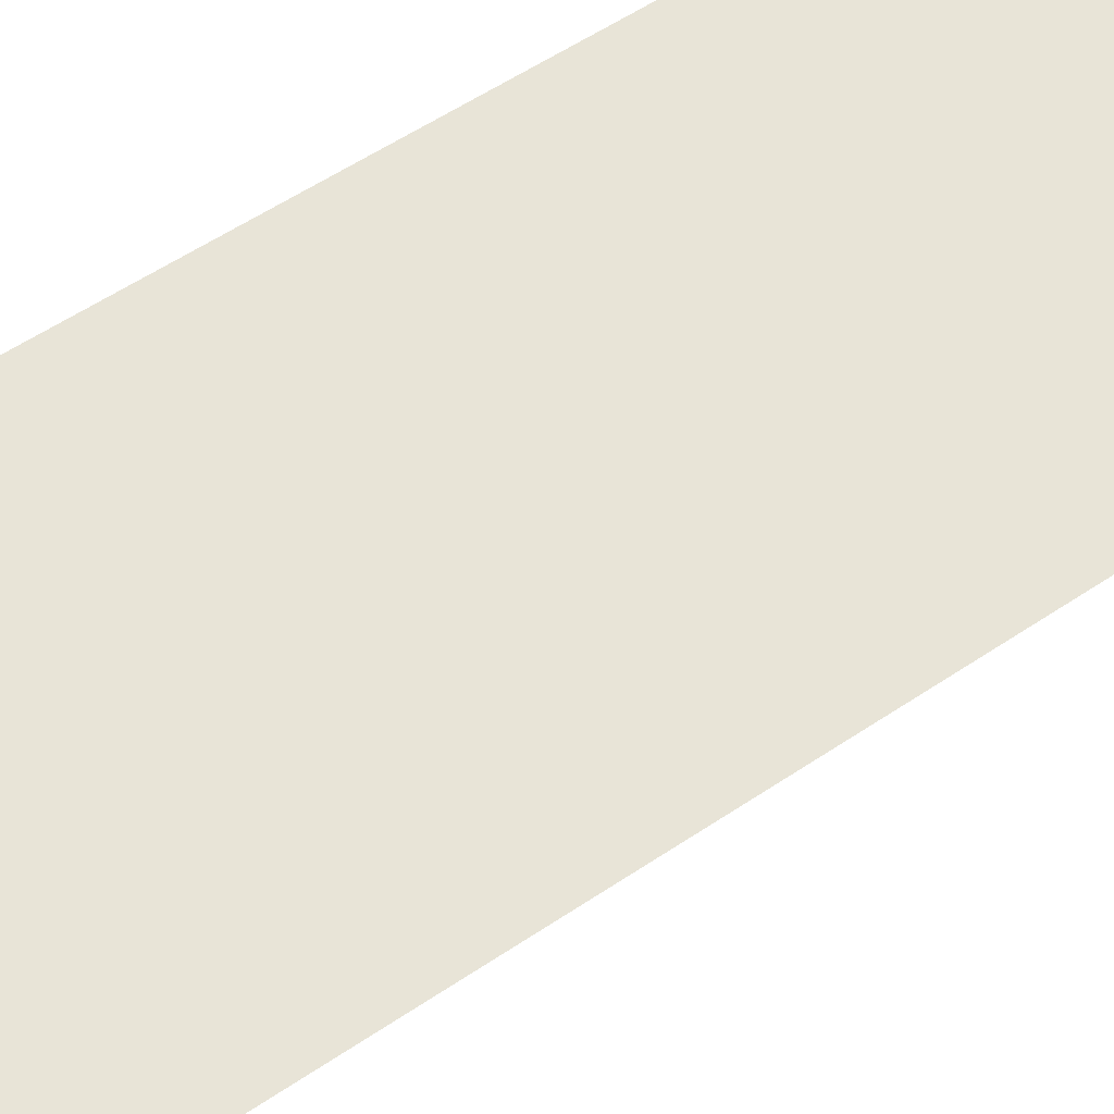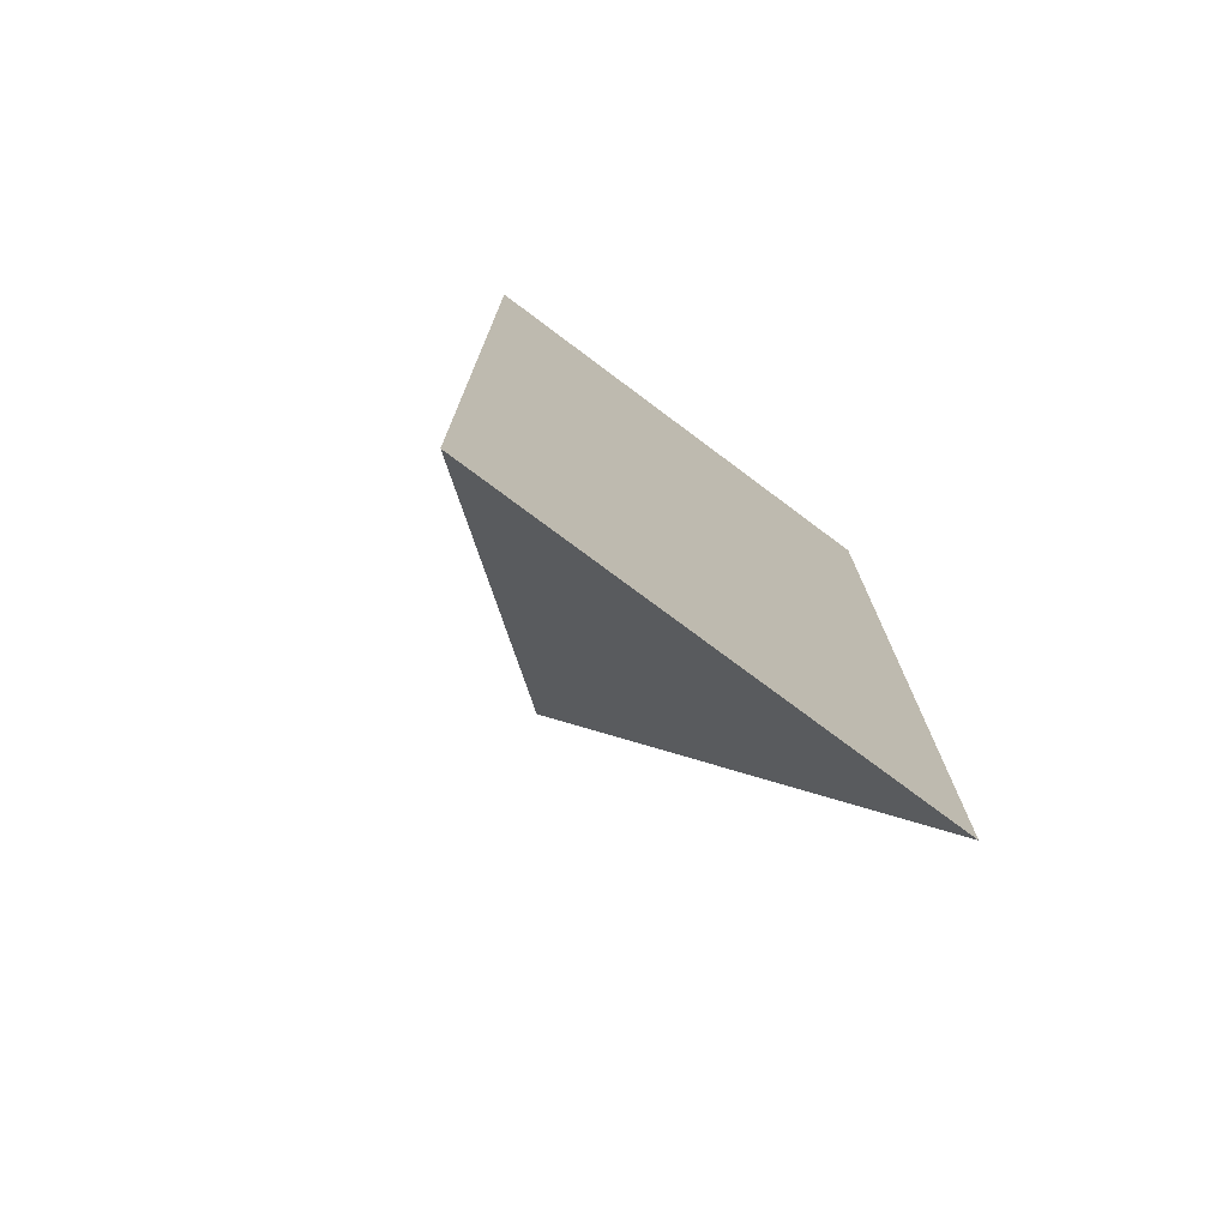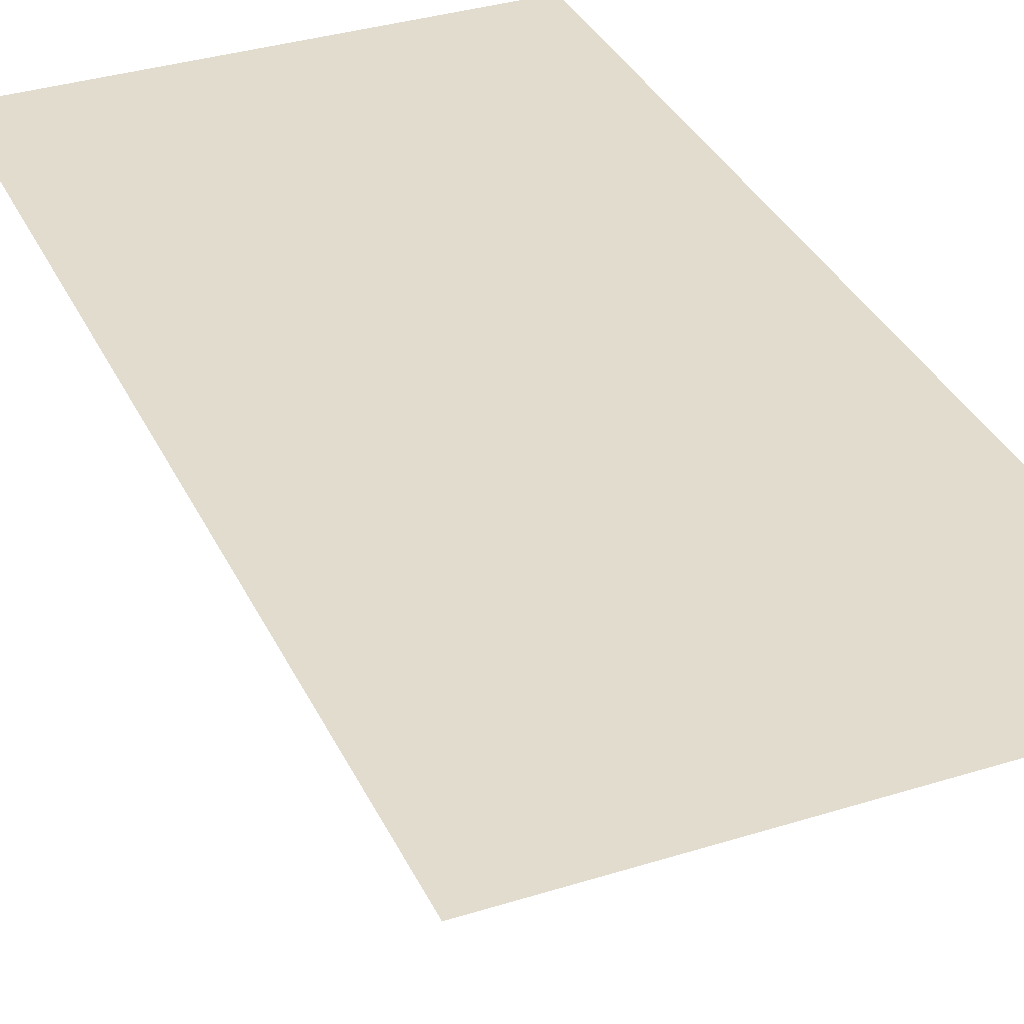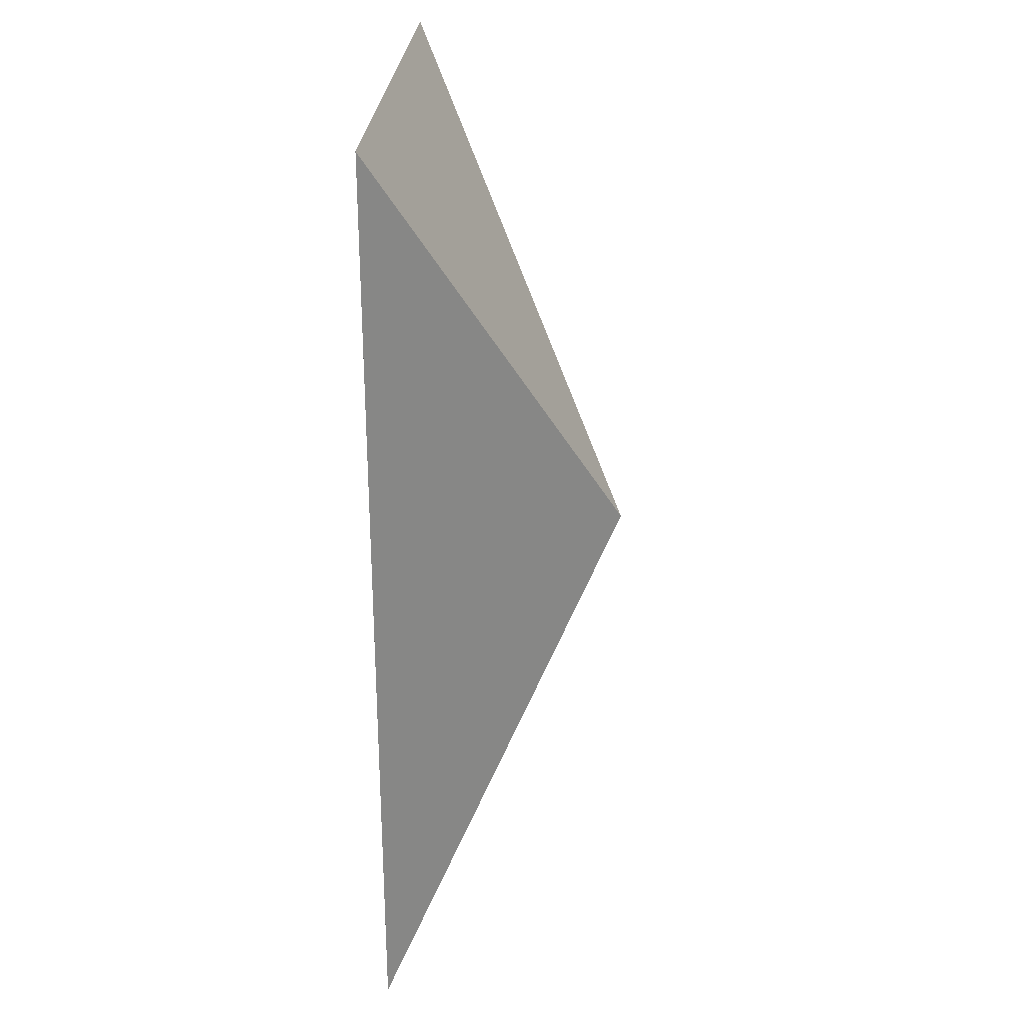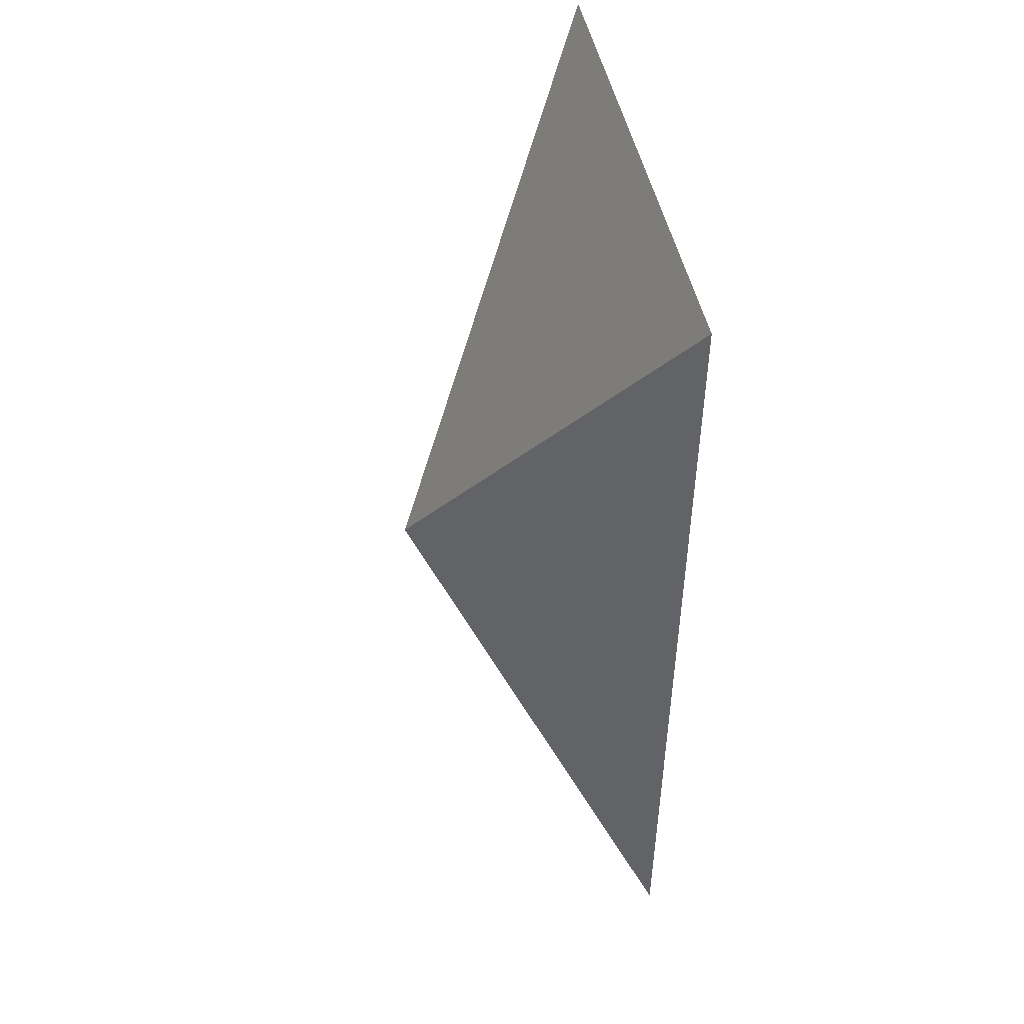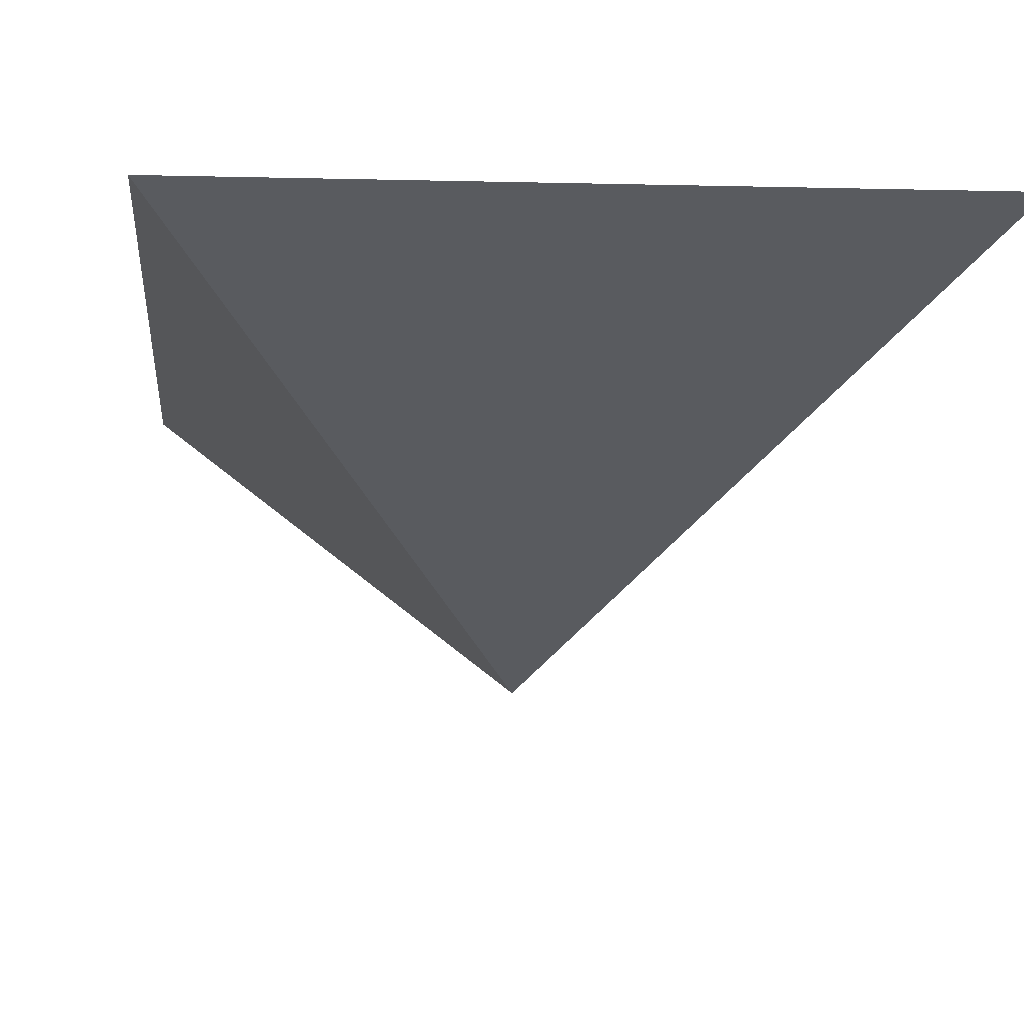
<metadata>
{"format":"obj","ext":"obj","renderer":"f3d","projection":"perspective","resolution":1024,"background":"white","views":[{"elev":61.3,"azim":-123.8,"up":"+Y"},{"elev":-75.8,"azim":143.2,"up":"+Z"},{"elev":34.7,"azim":157.2,"up":"+Y"},{"elev":27.7,"azim":-85.6,"up":"+Z"},{"elev":49.8,"azim":77.7,"up":"+Z"},{"elev":-6.1,"azim":174.9,"up":"+Y"}]}
</metadata>
<code>
o Cube
v 0 -0.5 -0
v 1 0.5 -2
v 1 0.5 2
v -1 0.5 2
v -1 0.5 -2
f 2 5 4 3
f 1 2 3
f 1 3 4
f 1 4 5
f 2 1 5

</code>
